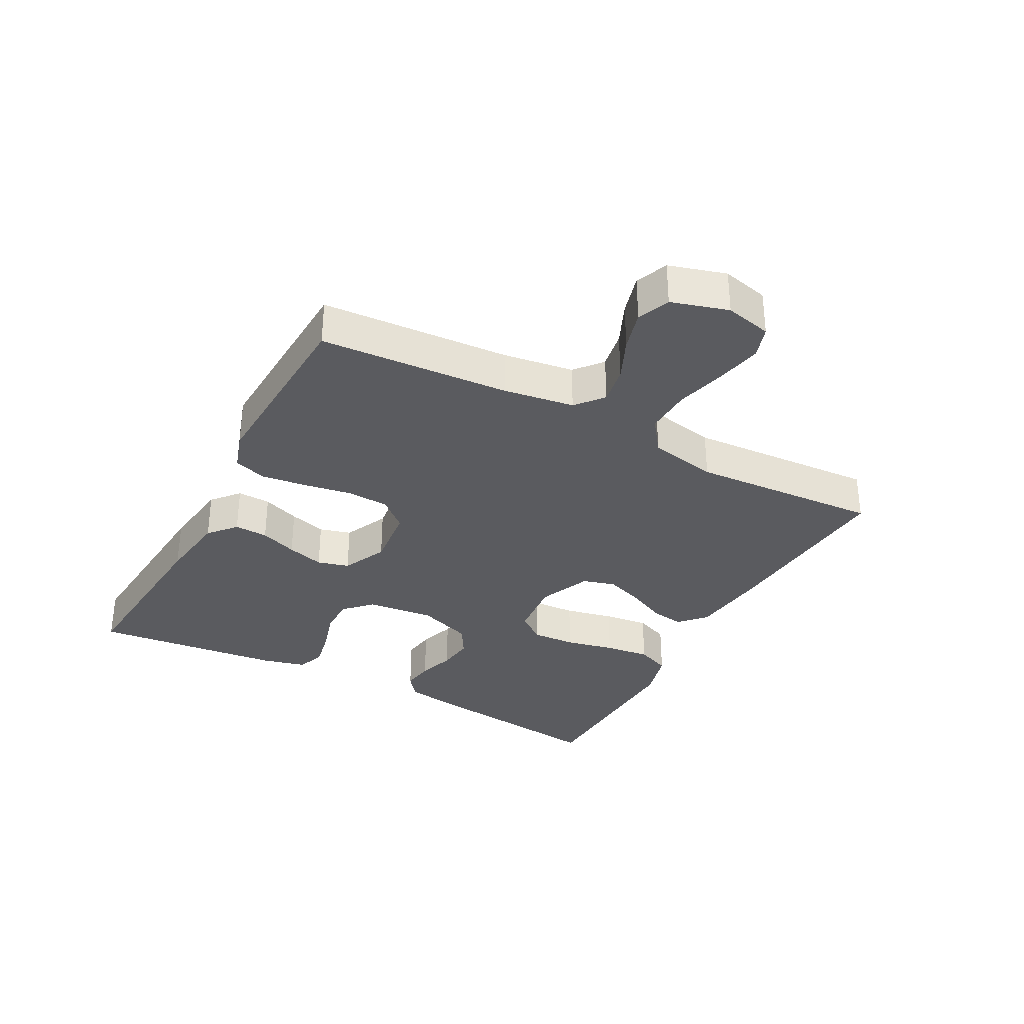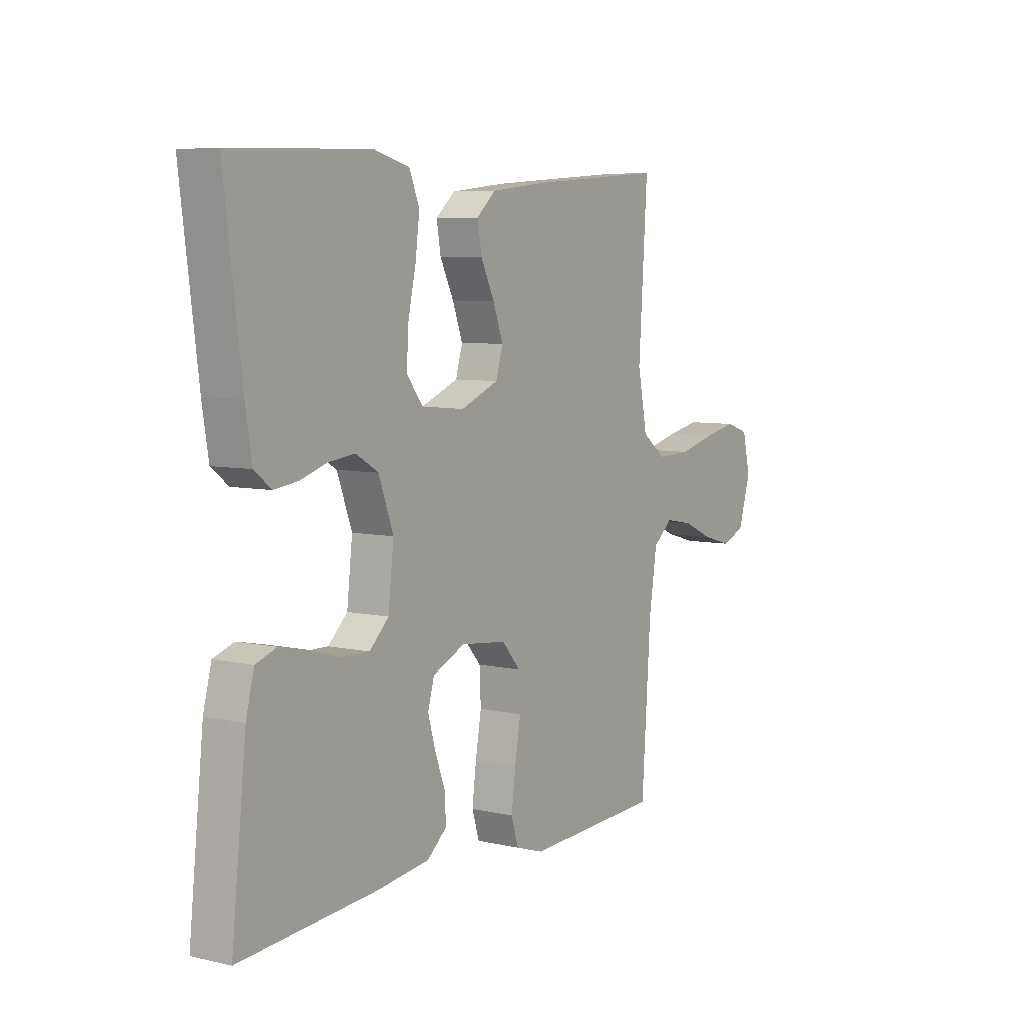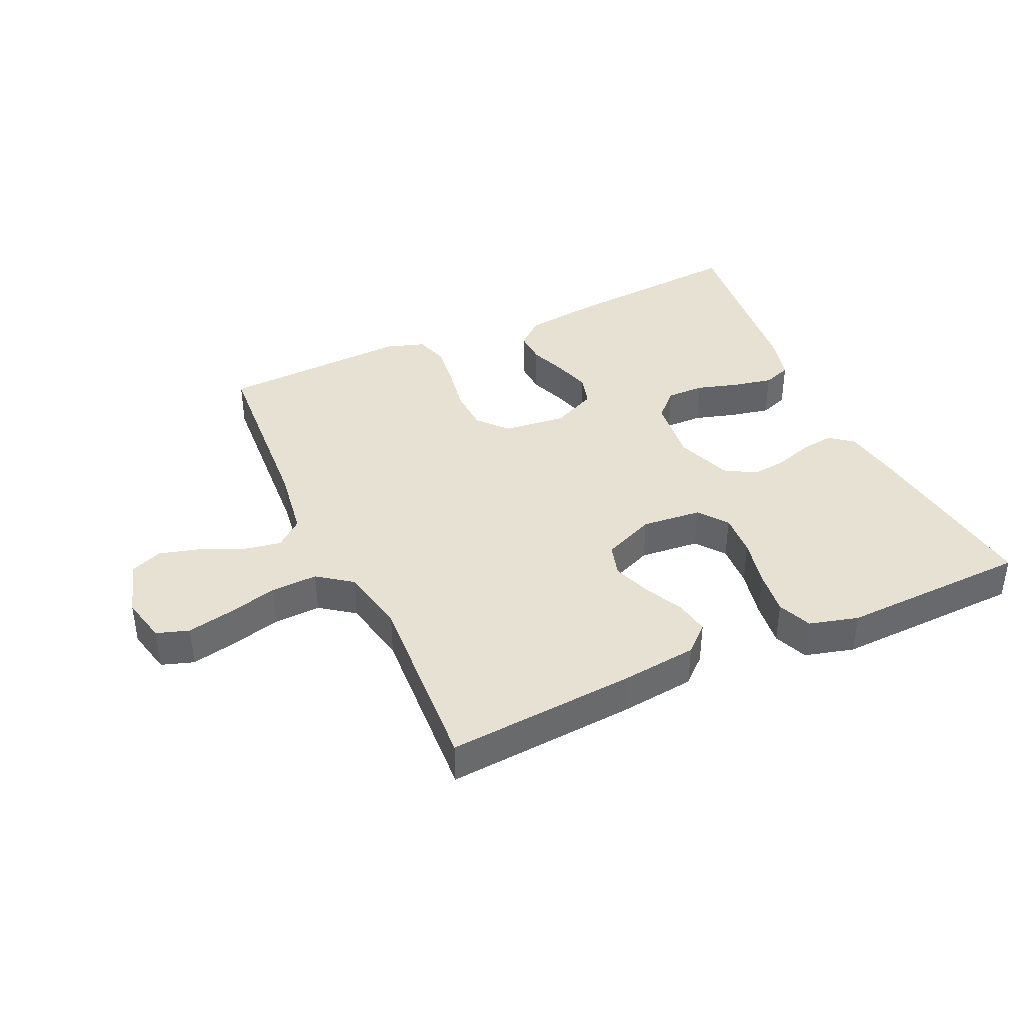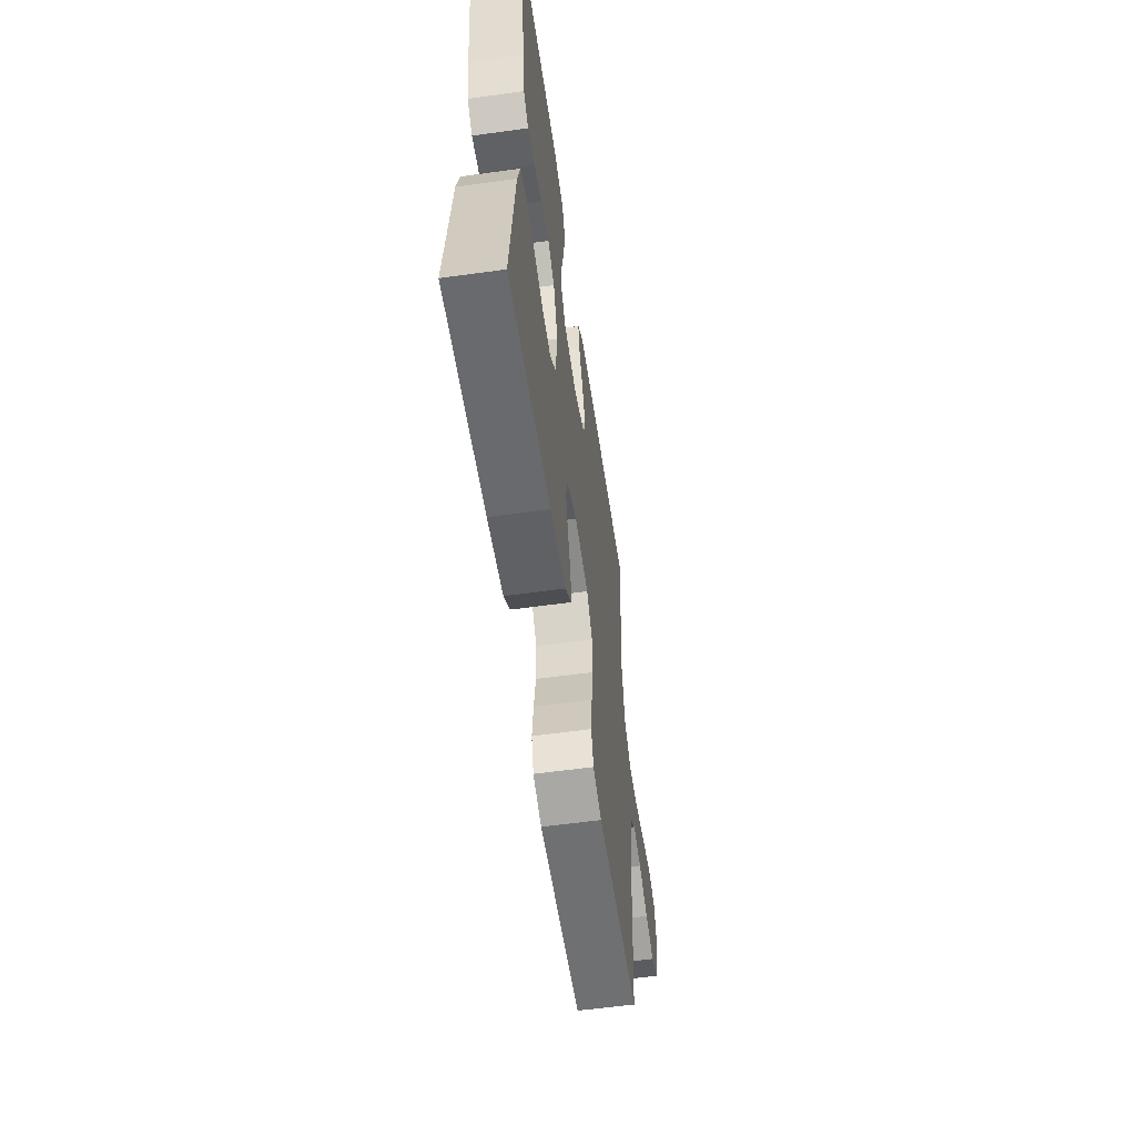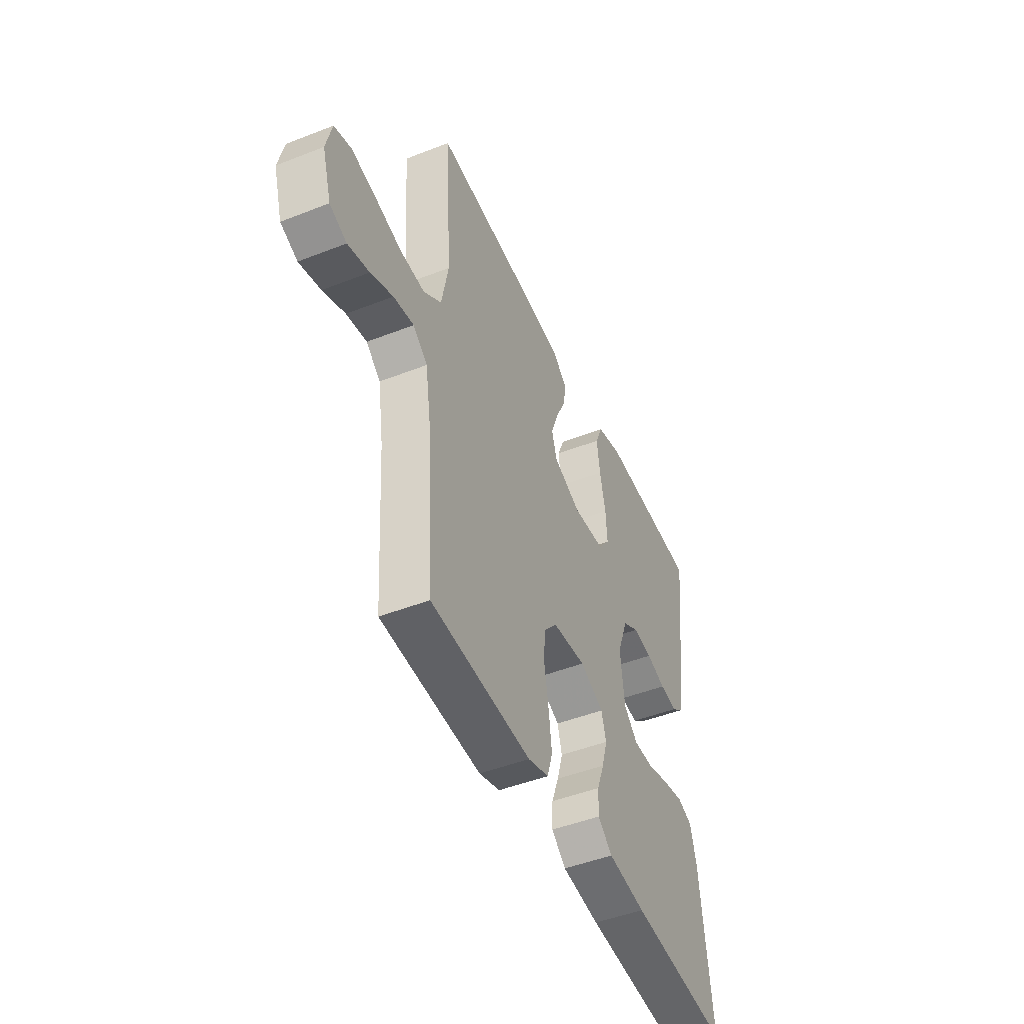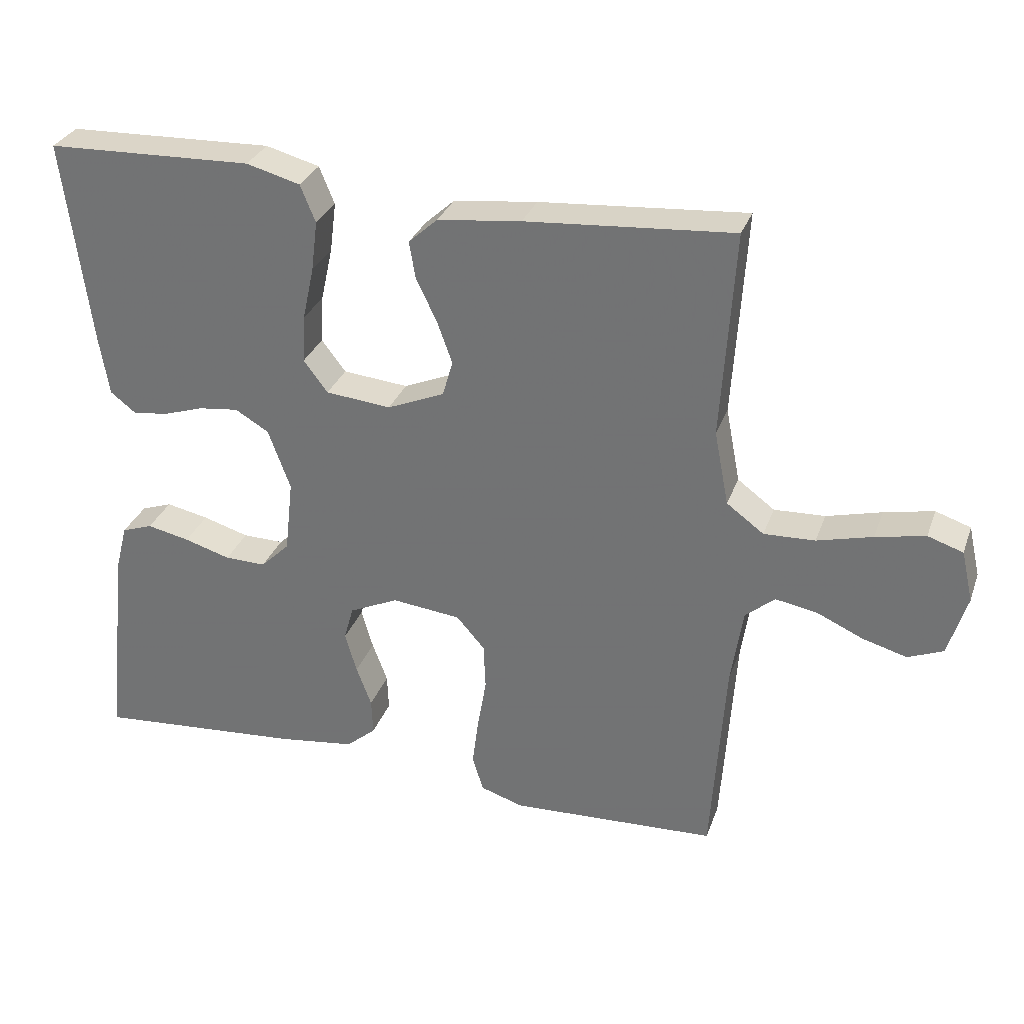
<metadata>
{"format":"obj","ext":"obj","renderer":"f3d","projection":"perspective","resolution":1024,"background":"white","views":[{"elev":-33.2,"azim":-118.2,"up":"+Y"},{"elev":6.6,"azim":123.8,"up":"+Z"},{"elev":39.6,"azim":-24.7,"up":"+Y"},{"elev":-57.6,"azim":98.2,"up":"+Z"},{"elev":-47.5,"azim":-66.2,"up":"+Z"},{"elev":30.7,"azim":-162.0,"up":"+Z"}]}
</metadata>
<code>
v 0.5 0.07 0.5
v 0.462 0.07 0.2
v 0.448 0.07 0.113
v 0.411 0.07 0.084
v 0.359 0.07 0.091
v 0.301 0.07 0.11
v 0.243 0.07 0.117
v 0.194 0.07 0.088
v 0.162 0.07 0
v 0.174 0.07 -0.107
v 0.216 0.07 -0.148
v 0.276 0.07 -0.147
v 0.343 0.07 -0.127
v 0.405 0.07 -0.114
v 0.45 0.07 -0.13
v 0.468 0.07 -0.2
v 0.5 0.07 -0.5
v 0.2 0.07 -0.476
v 0.087 0.07 -0.461
v 0.044 0.07 -0.424
v 0.046 0.07 -0.371
v 0.068 0.07 -0.312
v 0.085 0.07 -0.253
v 0.071 0.07 -0.203
v 0 0.07 -0.17
v -0.1 0.07 -0.181
v -0.141 0.07 -0.228
v -0.144 0.07 -0.295
v -0.131 0.07 -0.371
v -0.122 0.07 -0.442
v -0.138 0.07 -0.494
v -0.2 0.07 -0.514
v -0.5 0.07 -0.5
v -0.52 0.07 -0.2
v -0.537 0.07 -0.088
v -0.58 0.07 -0.052
v -0.641 0.07 -0.063
v -0.708 0.07 -0.093
v -0.772 0.07 -0.111
v -0.823 0.07 -0.09
v -0.85 0.07 0
v -0.833 0.07 0.074
v -0.782 0.07 0.091
v -0.71 0.07 0.076
v -0.63 0.07 0.055
v -0.556 0.07 0.052
v -0.502 0.07 0.092
v -0.481 0.07 0.2
v -0.5 0.07 0.5
v -0.2 0.07 0.477
v -0.079 0.07 0.463
v -0.037 0.07 0.425
v -0.046 0.07 0.371
v -0.076 0.07 0.309
v -0.098 0.07 0.248
v -0.083 0.07 0.196
v 0 0.07 0.161
v 0.095 0.07 0.17
v 0.13 0.07 0.216
v 0.126 0.07 0.285
v 0.109 0.07 0.363
v 0.1 0.07 0.435
v 0.122 0.07 0.489
v 0.2 0.07 0.51
v 0.5 0 0.5
v 0.462 0 0.2
v 0.448 0 0.113
v 0.411 0 0.084
v 0.359 0 0.091
v 0.301 0 0.11
v 0.243 0 0.117
v 0.194 0 0.088
v 0.162 0 0
v 0.174 0 -0.107
v 0.216 0 -0.148
v 0.276 0 -0.147
v 0.343 0 -0.127
v 0.405 0 -0.114
v 0.45 0 -0.13
v 0.468 0 -0.2
v 0.5 0 -0.5
v 0.2 0 -0.476
v 0.087 0 -0.461
v 0.044 0 -0.424
v 0.046 0 -0.371
v 0.068 0 -0.312
v 0.085 0 -0.253
v 0.071 0 -0.203
v 0 0 -0.17
v -0.1 0 -0.181
v -0.141 0 -0.228
v -0.144 0 -0.295
v -0.131 0 -0.371
v -0.122 0 -0.442
v -0.138 0 -0.494
v -0.2 0 -0.514
v -0.5 0 -0.5
v -0.52 0 -0.2
v -0.537 0 -0.088
v -0.58 0 -0.052
v -0.641 0 -0.063
v -0.708 0 -0.093
v -0.772 0 -0.111
v -0.823 0 -0.09
v -0.85 0 0
v -0.833 0 0.074
v -0.782 0 0.091
v -0.71 0 0.076
v -0.63 0 0.055
v -0.556 0 0.052
v -0.502 0 0.092
v -0.481 0 0.2
v -0.5 0 0.5
v -0.2 0 0.477
v -0.079 0 0.463
v -0.037 0 0.425
v -0.046 0 0.371
v -0.076 0 0.309
v -0.098 0 0.248
v -0.083 0 0.196
v 0 0 0.161
v 0.095 0 0.17
v 0.13 0 0.216
v 0.126 0 0.285
v 0.109 0 0.363
v 0.1 0 0.435
v 0.122 0 0.489
v 0.2 0 0.51
f 60 61 62 63
f 59 60 63 64
f 51 52 53 54
f 51 54 55
f 48 49 50 51
f 47 48 51 55
f 46 47 55 56
f 42 43 44 45
f 40 41 42 45
f 40 45 46
f 37 38 39 40
f 36 37 40 46
f 35 36 46 56
f 31 32 33 34
f 28 29 30 31
f 28 31 34 35
f 19 20 21 22
f 19 22 23
f 18 19 23
f 17 18 23 24
f 15 16 17 24
f 12 13 14 15
f 3 4 5 6
f 3 6 7
f 2 3 7
f 59 64 1 2
f 58 59 2 7
f 57 58 7 8
f 35 56 57
f 35 57 8 9
f 27 28 35
f 26 27 35
f 25 26 35 9
f 24 25 9 10
f 12 15 24
f 11 12 24
f 10 11 24
f 127 126 125 124
f 128 127 124 123
f 118 117 116 115
f 119 118 115
f 115 114 113 112
f 119 115 112 111
f 120 119 111 110
f 109 108 107 106
f 109 106 105 104
f 110 109 104
f 104 103 102 101
f 110 104 101 100
f 120 110 100 99
f 98 97 96 95
f 95 94 93 92
f 99 98 95 92
f 86 85 84 83
f 87 86 83
f 87 83 82
f 88 87 82 81
f 88 81 80 79
f 79 78 77 76
f 70 69 68 67
f 71 70 67
f 71 67 66
f 66 65 128 123
f 71 66 123 122
f 72 71 122 121
f 121 120 99
f 73 72 121 99
f 99 92 91
f 99 91 90
f 73 99 90 89
f 74 73 89 88
f 88 79 76
f 88 76 75
f 88 75 74
f 1 65 66 2
f 2 66 67 3
f 3 67 68 4
f 4 68 69 5
f 5 69 70 6
f 6 70 71 7
f 7 71 72 8
f 8 72 73 9
f 9 73 74 10
f 10 74 75 11
f 11 75 76 12
f 12 76 77 13
f 13 77 78 14
f 14 78 79 15
f 15 79 80 16
f 16 80 81 17
f 17 81 82 18
f 18 82 83 19
f 19 83 84 20
f 20 84 85 21
f 21 85 86 22
f 22 86 87 23
f 23 87 88 24
f 24 88 89 25
f 25 89 90 26
f 26 90 91 27
f 27 91 92 28
f 28 92 93 29
f 29 93 94 30
f 30 94 95 31
f 31 95 96 32
f 32 96 97 33
f 33 97 98 34
f 34 98 99 35
f 35 99 100 36
f 36 100 101 37
f 37 101 102 38
f 38 102 103 39
f 39 103 104 40
f 40 104 105 41
f 41 105 106 42
f 42 106 107 43
f 43 107 108 44
f 44 108 109 45
f 45 109 110 46
f 46 110 111 47
f 47 111 112 48
f 48 112 113 49
f 49 113 114 50
f 50 114 115 51
f 51 115 116 52
f 52 116 117 53
f 53 117 118 54
f 54 118 119 55
f 55 119 120 56
f 56 120 121 57
f 57 121 122 58
f 58 122 123 59
f 59 123 124 60
f 60 124 125 61
f 61 125 126 62
f 62 126 127 63
f 63 127 128 64
f 64 128 65 1

</code>
